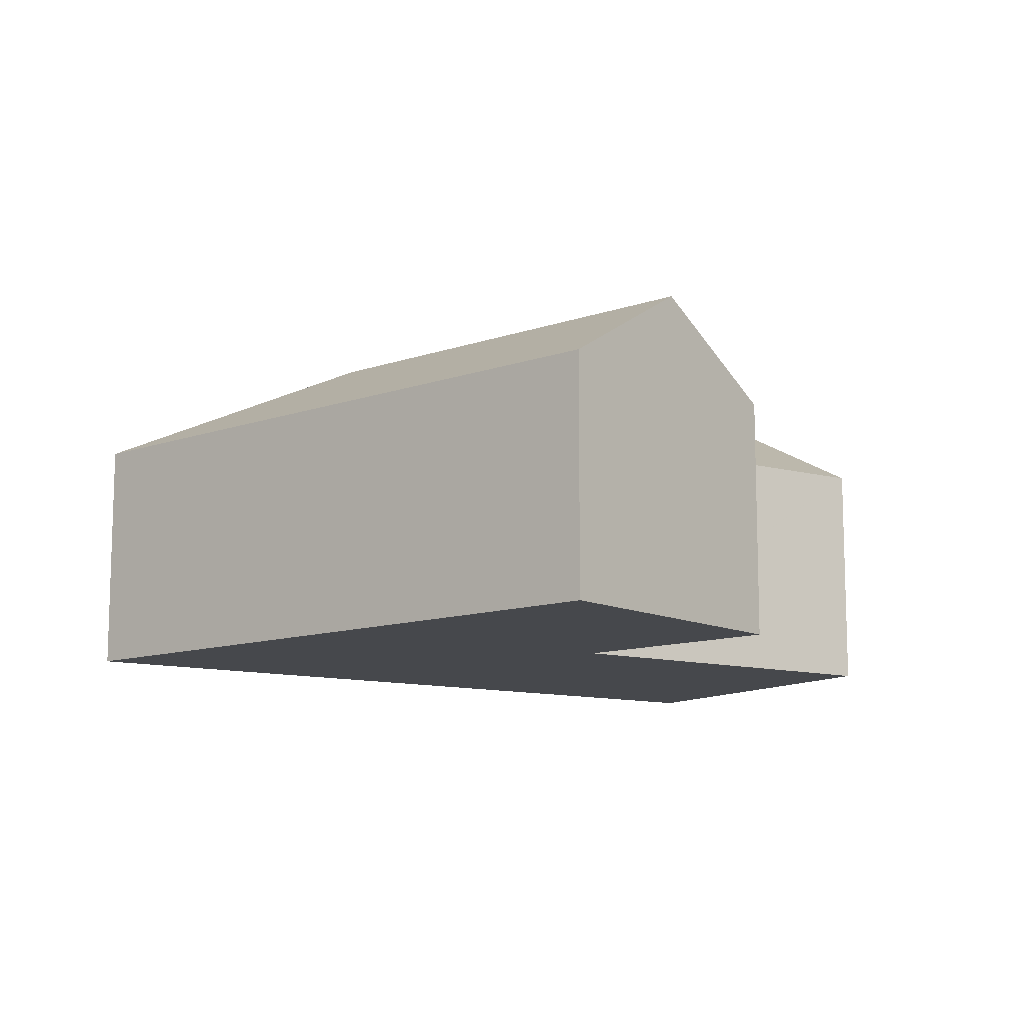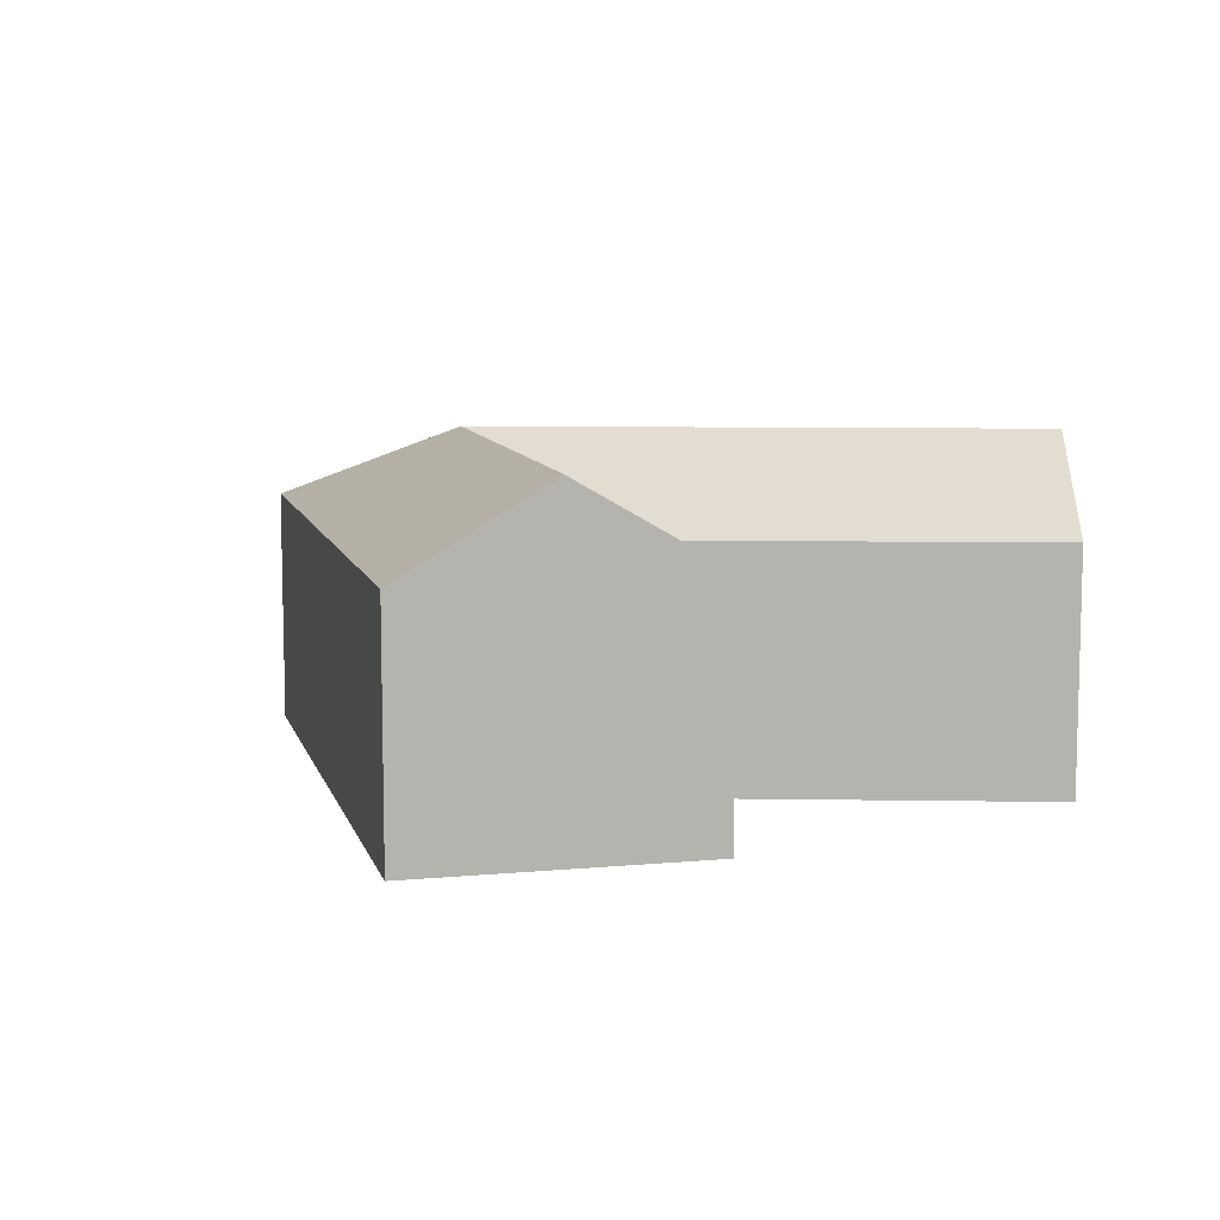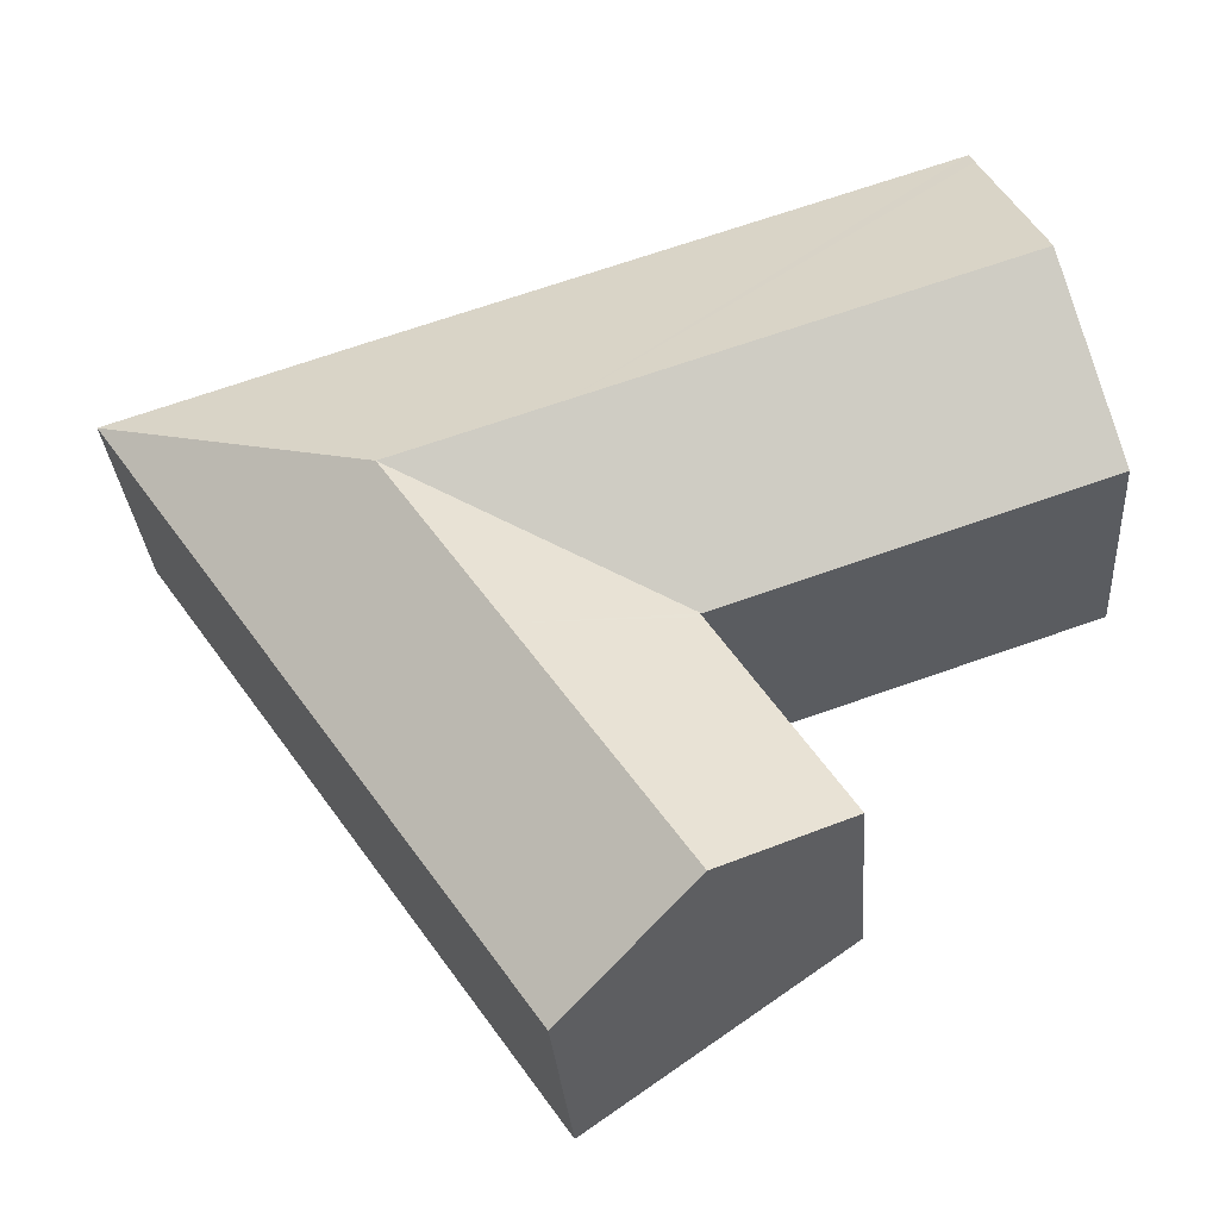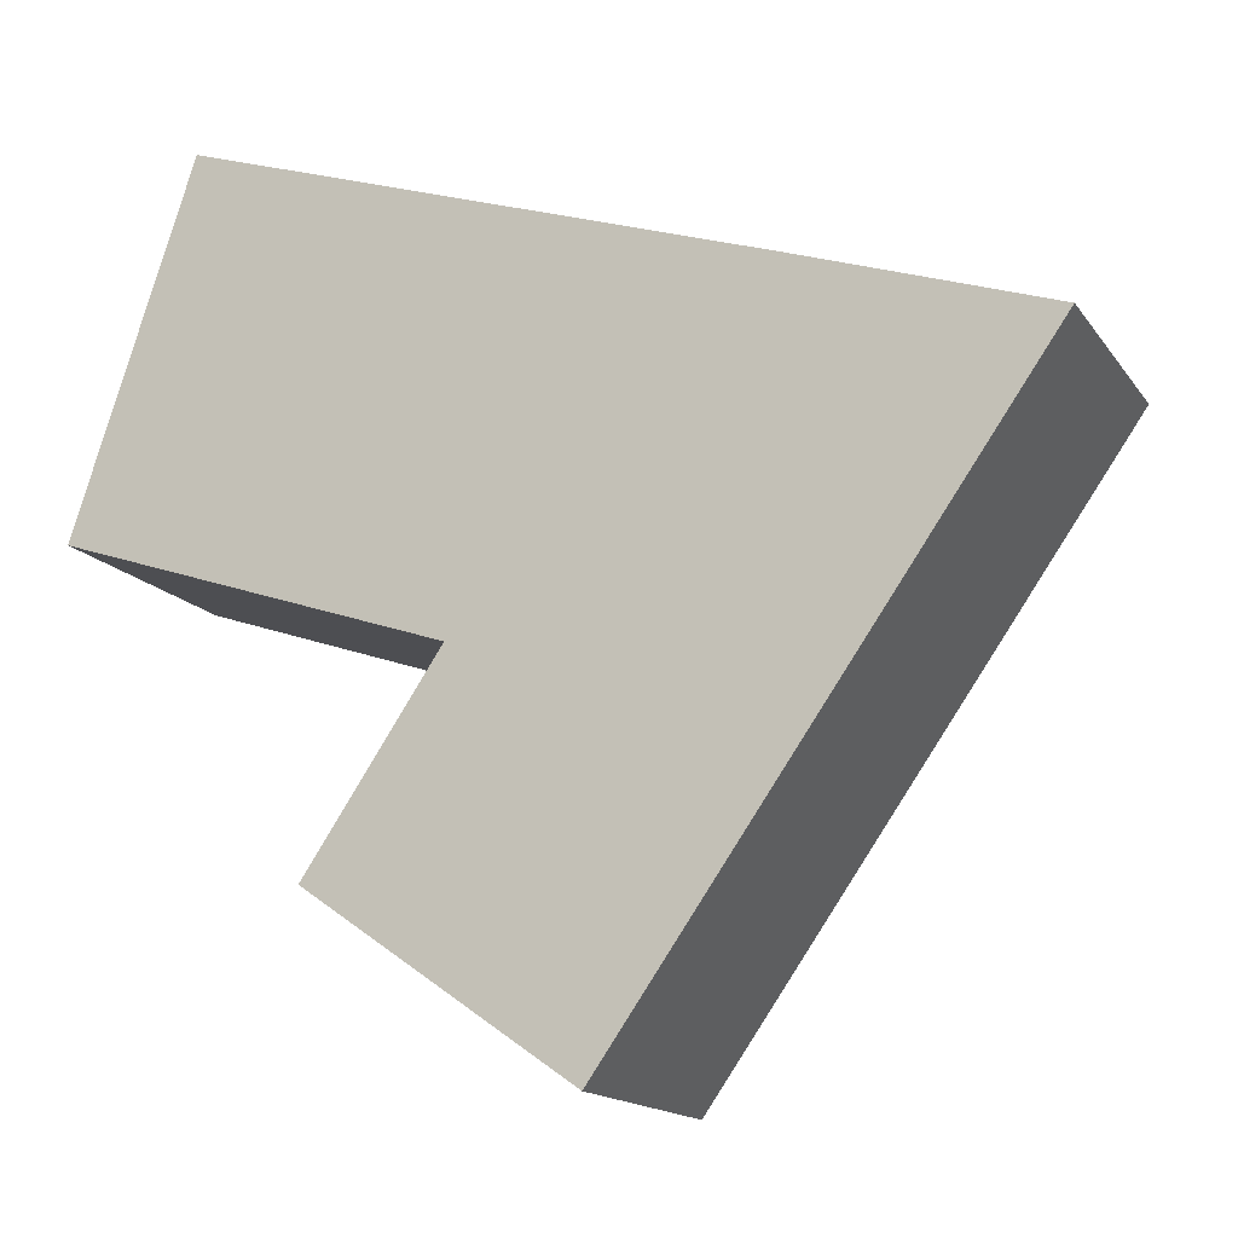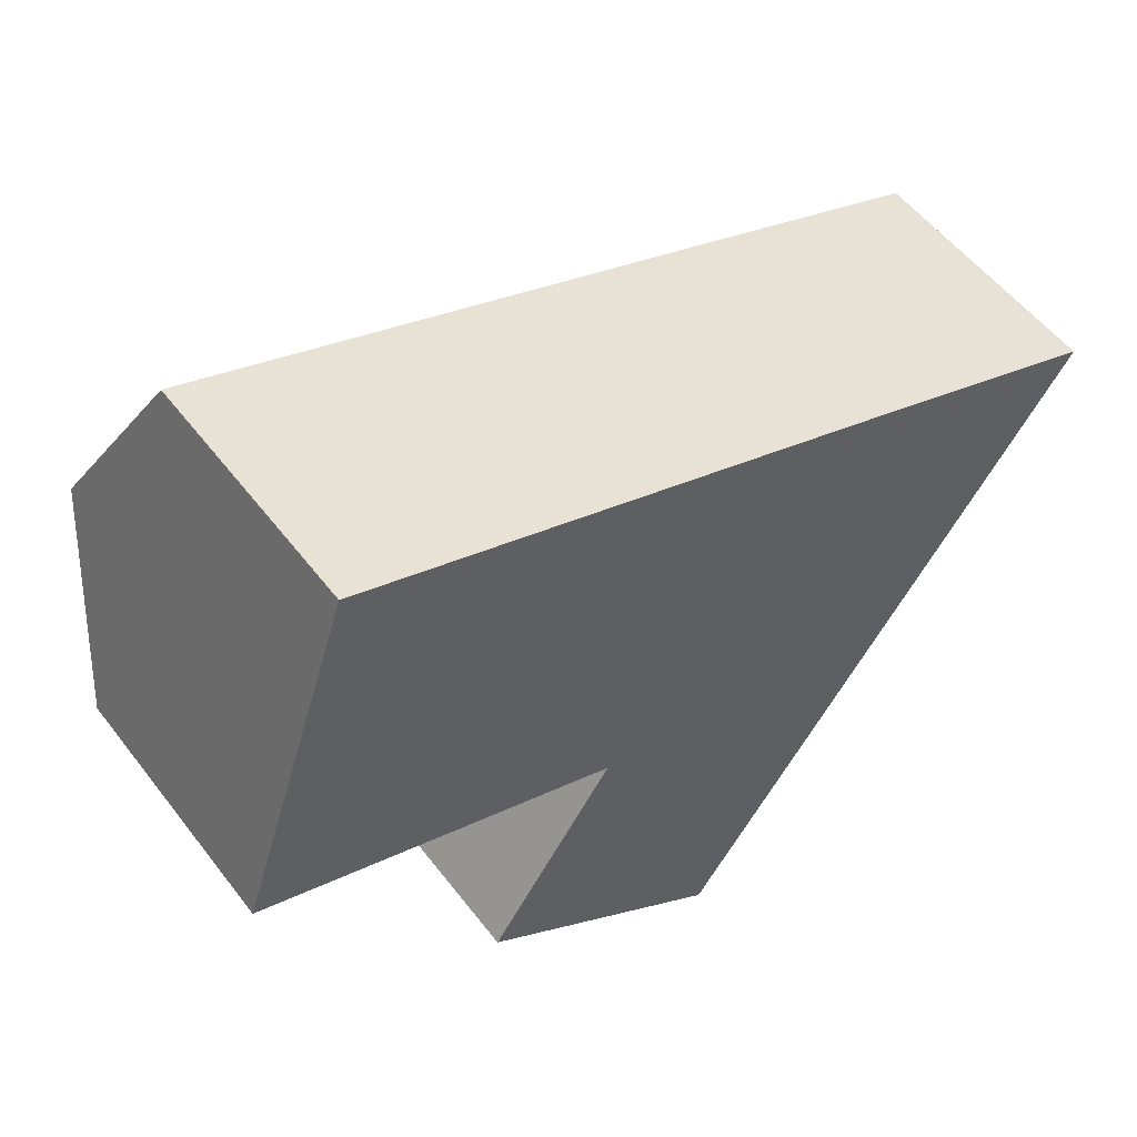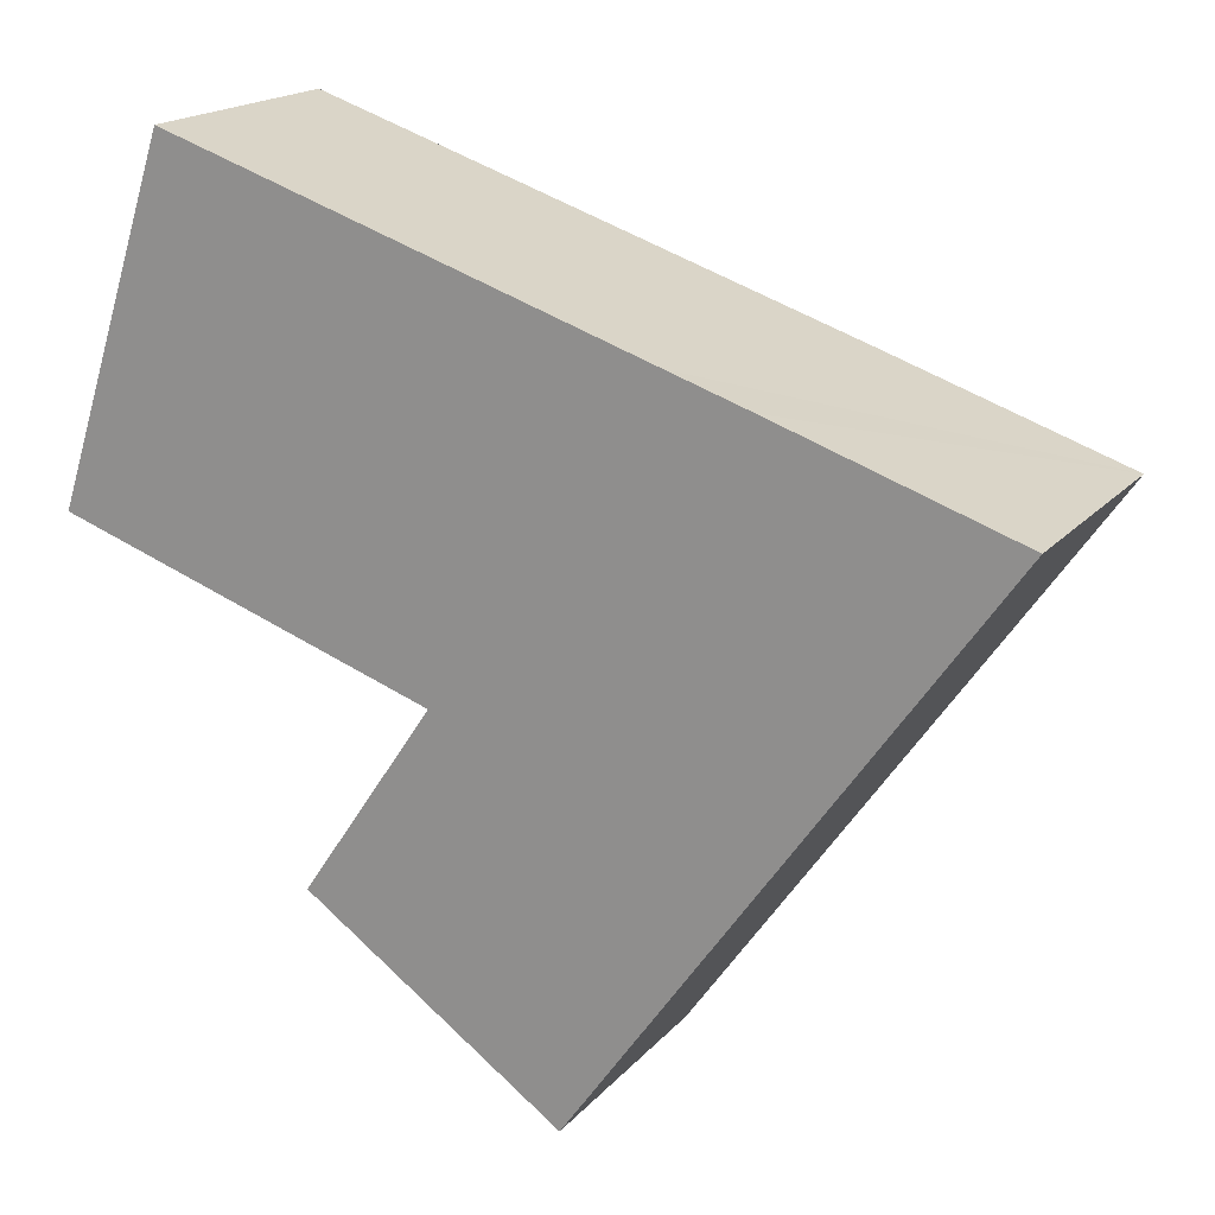
<metadata>
{"format":"obj","ext":"obj","renderer":"f3d","projection":"perspective","resolution":1024,"background":"white","views":[{"elev":-11.4,"azim":165.4,"up":"+Y"},{"elev":9.3,"azim":-158.9,"up":"+Y"},{"elev":-29.9,"azim":-175.9,"up":"+Z"},{"elev":-15.3,"azim":23.0,"up":"+Z"},{"elev":53.8,"azim":-36.5,"up":"+Z"},{"elev":18.1,"azim":27.4,"up":"+Z"}]}
</metadata>
<code>
v  19.43 10.48 -0.579
v  20.43 7.649 5.116
v  27.62 7.669 2.675
v  17.99 7.652 5.923
v  3.514 7.669 10.72
v  14.56 10.48 1.047
v  3.371 7.898 10.28
v  1.745 10.48 5.323
v  24.29 7.678 -2.052
v  20.74 7.678 -7.104
v  15.96 10.48 -5.511
v  15.1 7.678 -15.12
v  11.15 10.48 -12.35
v  7.35 7.785 -9.694
v  11.23 7.702 -3.932
v  11.3 7.701 -3.834
v  11.26 7.676 -3.82
v  11.16 7.677 -3.787
v  0 7.707 4.719e-16
v  15.1 9.258e-16 -15.12
v  7.35 5.936e-16 -9.694
v  11.15 7.565e-16 -12.35
v  11.3 2.348e-16 -3.834
v  11.23 2.408e-16 -3.932
v  11.26 2.339e-16 -3.82
v  0 0 0
v  11.16 2.319e-16 -3.787
v  1.745 -3.259e-16 5.323
v  3.371 -6.295e-16 10.28
v  3.514 -6.563e-16 10.72
v  17.99 -3.627e-16 5.923
v  20.43 -3.133e-16 5.116
v  27.62 -1.638e-16 2.675
v  24.29 1.256e-16 -2.052
v  20.74 4.35e-16 -7.104
g defaultobject
f 1 2 3
f 2 1 4
f 4 1 5
f 5 1 6
f 5 6 7
f 7 6 8
f 9 1 3
f 1 9 10
f 1 10 11
f 11 10 12
f 11 12 13
f 14 11 13
f 11 14 15
f 11 15 16
f 11 16 1
f 1 16 17
f 17 6 1
f 6 17 18
f 6 18 19
f 6 19 8
f 20 13 12
f 13 20 14
f 14 20 21
f 21 20 22
f 21 15 14
f 15 21 16
f 16 21 23
f 23 21 24
f 23 17 16
f 17 23 18
f 18 23 19
f 19 23 25
f 19 25 26
f 26 25 27
f 26 8 19
f 8 26 7
f 7 26 28
f 7 28 5
f 5 28 29
f 5 29 30
f 30 4 5
f 4 30 31
f 4 31 2
f 2 31 3
f 3 31 32
f 3 32 33
f 33 9 3
f 9 33 34
f 9 34 10
f 10 34 35
f 10 35 12
f 12 35 20
f 29 31 30
f 31 29 28
f 31 28 26
f 31 26 27
f 31 27 32
f 32 27 33
f 33 27 34
f 34 27 23
f 34 23 24
f 34 24 21
f 34 21 35
f 35 21 22
f 35 22 20

</code>
